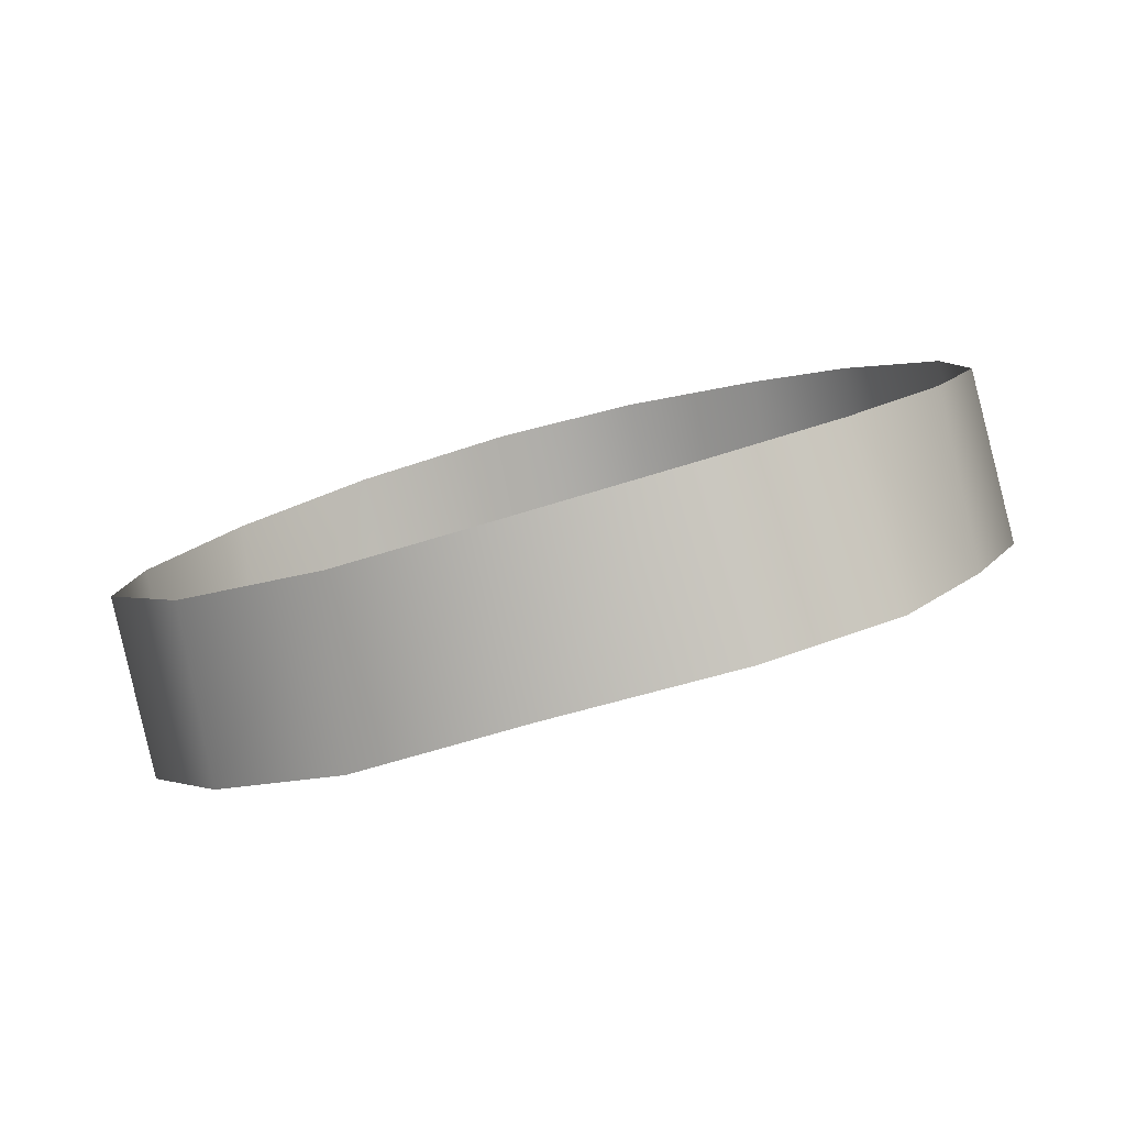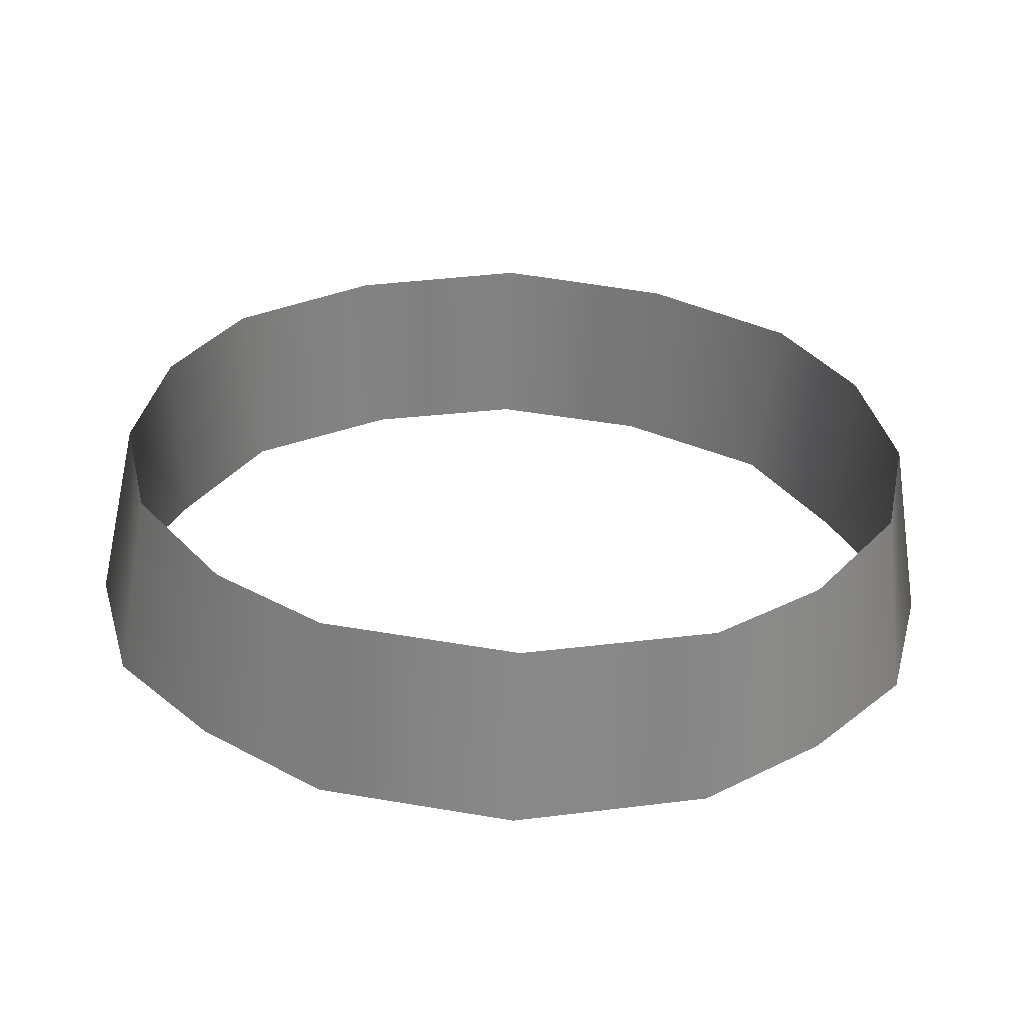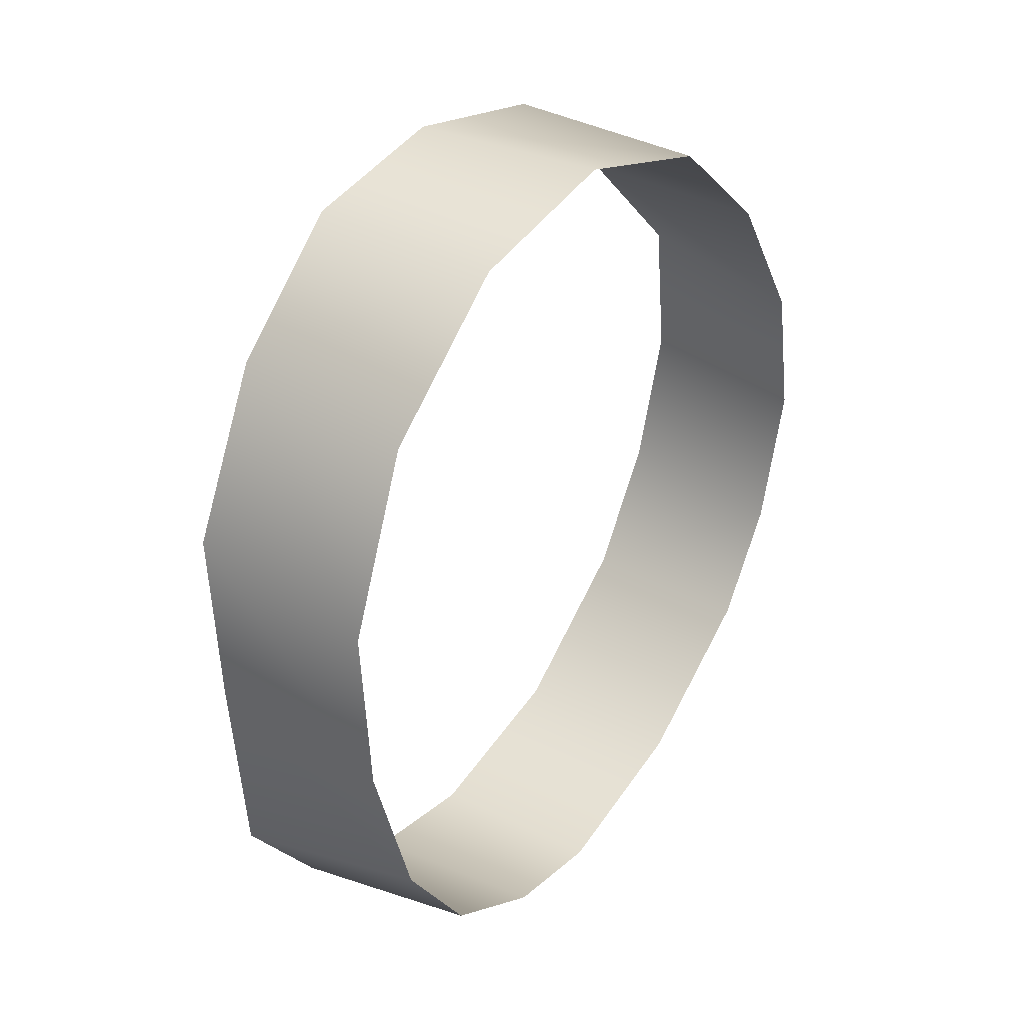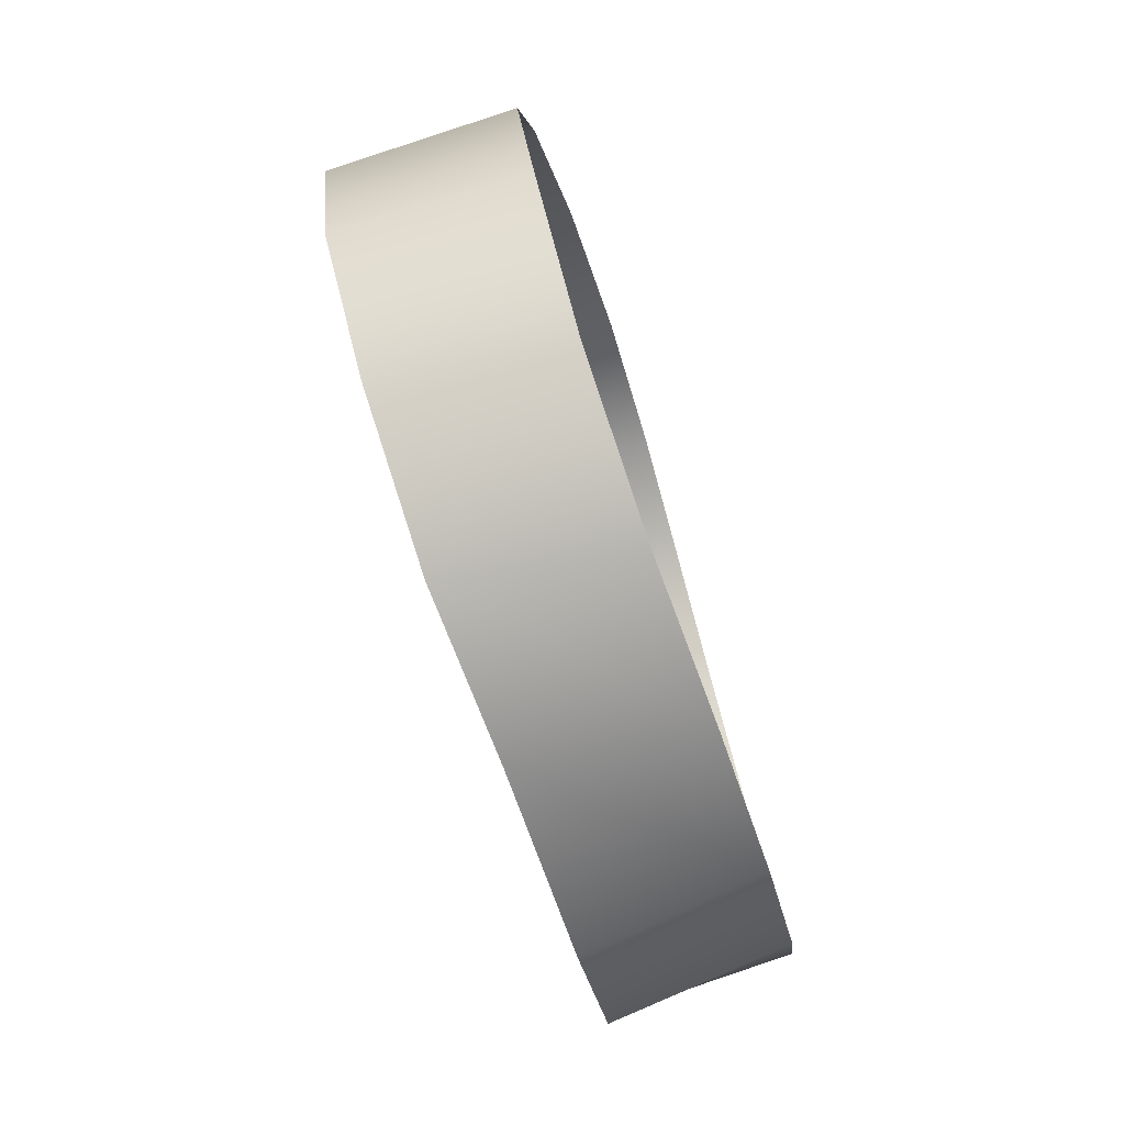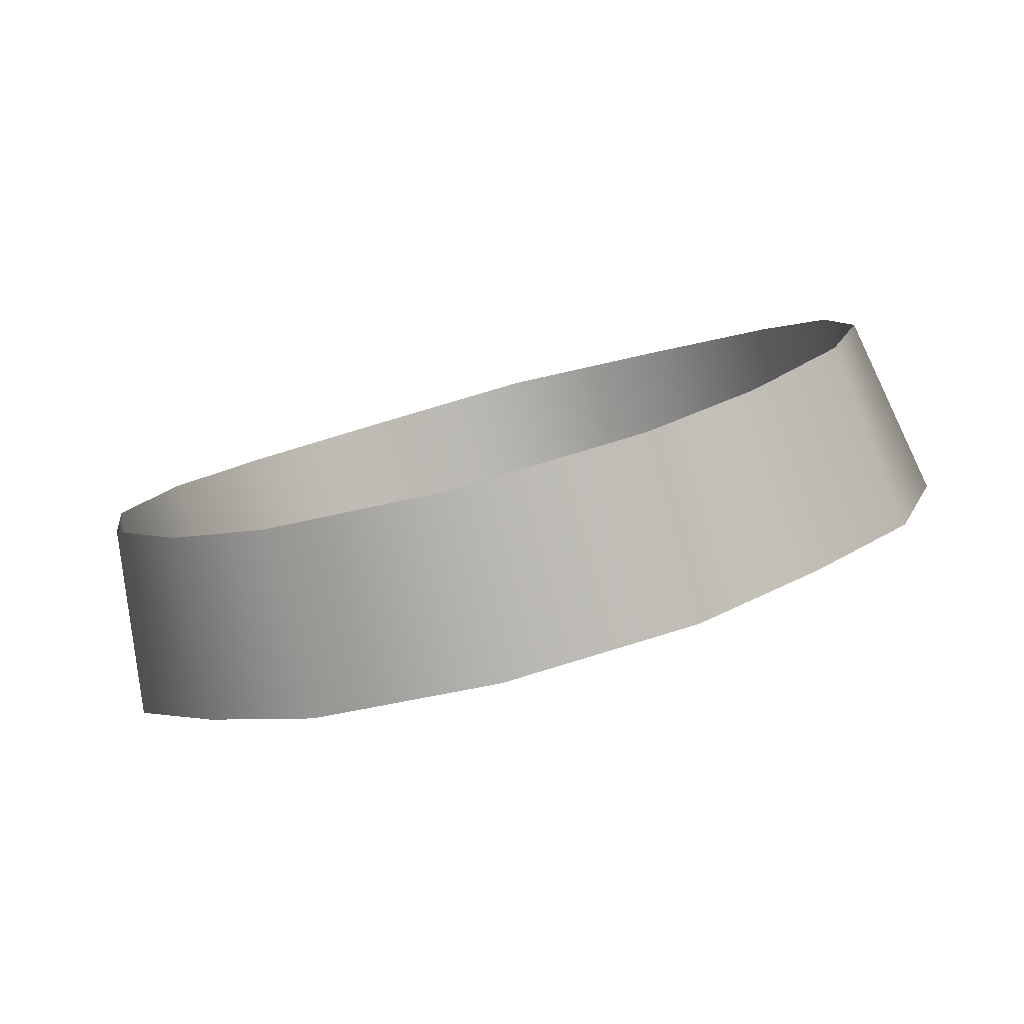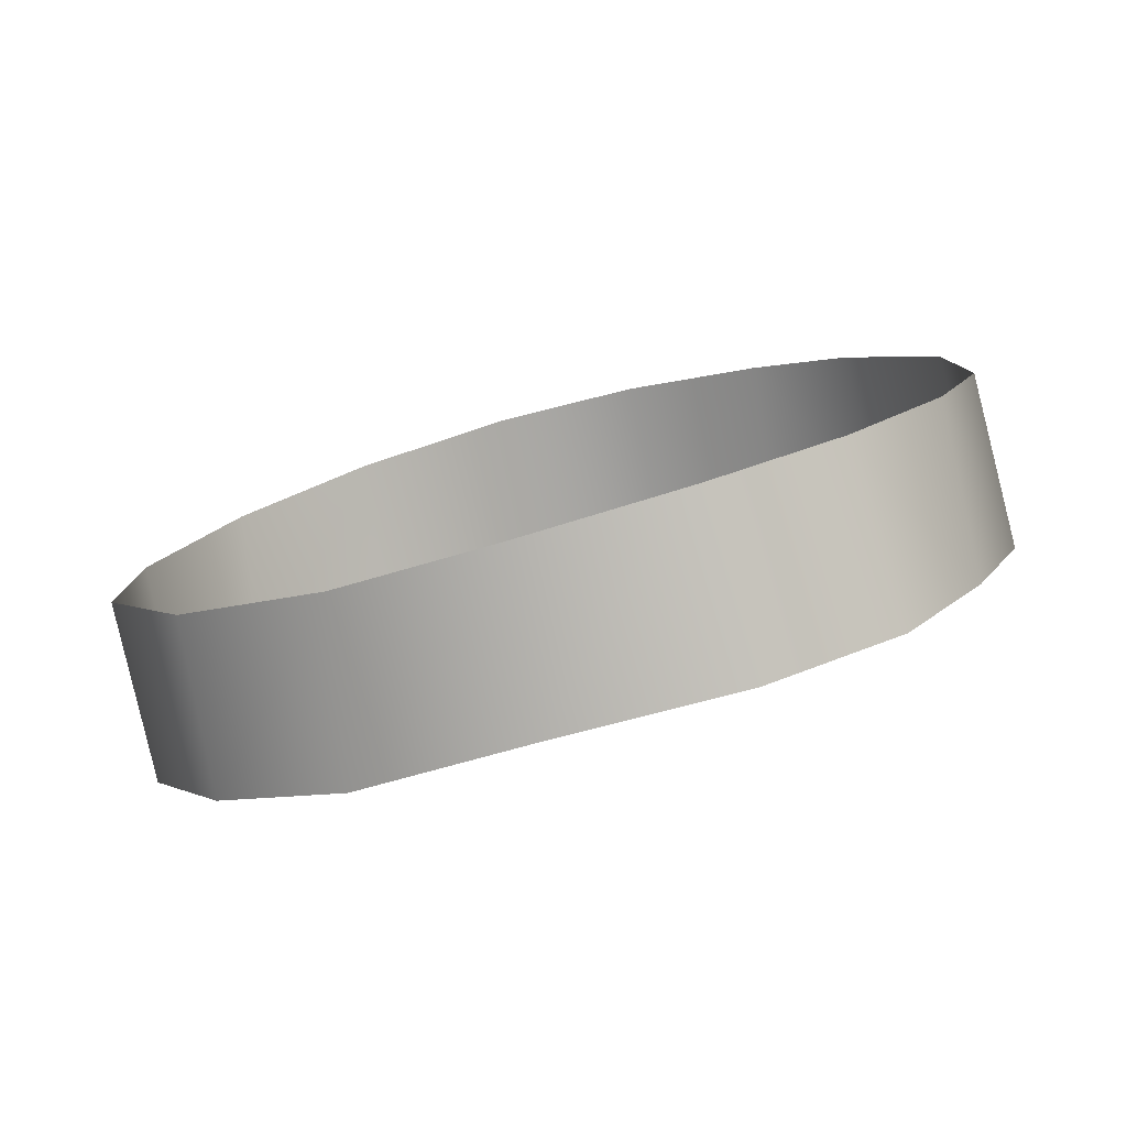
<metadata>
{"format":"obj","ext":"obj","renderer":"f3d","projection":"perspective","resolution":1024,"background":"white","views":[{"elev":4.5,"azim":76.1,"up":"+Y"},{"elev":-47.4,"azim":178.0,"up":"+Z"},{"elev":63.3,"azim":120.9,"up":"+Z"},{"elev":42.7,"azim":80.7,"up":"+Z"},{"elev":-66.4,"azim":-164.6,"up":"+Z"},{"elev":7.3,"azim":76.0,"up":"+Y"}]}
</metadata>
<code>
g f_necklace_default
v 5.629e-16 84.23 1.736
v 1.079e-15 83.23 1.508
v -0.8488 83.3 1.279
v -0.9621 84.29 1.473
v 0.8488 83.3 1.279
v 0.9621 84.29 1.473
v -0.9853 85.46 -2.814
v -0.9976 84.5 -3.069
v 1.212e-15 84.55 -3.291
v 7.896e-16 85.5 -3.028
v -1.628 84.4 -2.598
v -1.537 85.37 -2.401
v -2.008 85.22 -1.716
v -2.146 84.25 -1.991
v -0.9976 84.5 -3.069
v -0.9853 85.46 -2.814
v -2.178 85.02 -0.9157
v -2.361 84.05 -1.155
v -2 83.76 -0.1525
v -2.061 84.75 0.009262
v -1.614 83.47 0.7158
v -1.711 84.49 0.8286
v -0.8488 83.3 1.279
v -0.9621 84.29 1.473
v 0.9853 85.46 -2.814
v 7.896e-16 85.5 -3.028
v 1.212e-15 84.55 -3.291
v 0.9976 84.5 -3.069
v 1.628 84.4 -2.598
v 2.146 84.25 -1.991
v 2.008 85.22 -1.716
v 1.537 85.37 -2.401
v 0.9976 84.5 -3.069
v 0.9853 85.46 -2.814
v 2.178 85.02 -0.9157
v 2.361 84.05 -1.155
v 2 83.76 -0.1525
v 2.061 84.75 0.009262
v 1.614 83.47 0.7158
v 1.711 84.49 0.8286
v 0.8488 83.3 1.279
v 0.9621 84.29 1.473
g f_necklace_default_0
f 3 2 1
f 4 3 1
f 2 5 1
f 5 6 1
f 9 8 7
f 10 9 7
f 13 12 11
f 14 13 11
f 15 11 12
f 16 15 12
f 13 14 17
f 14 18 17
f 18 19 17
f 19 20 17
f 19 21 20
f 21 22 20
f 22 21 23
f 24 22 23
f 27 26 25
f 28 27 25
f 31 30 29
f 32 31 29
f 29 33 32
f 33 34 32
f 30 31 35
f 36 30 35
f 37 36 35
f 38 37 35
f 39 37 38
f 40 39 38
f 39 40 41
f 40 42 41

</code>
